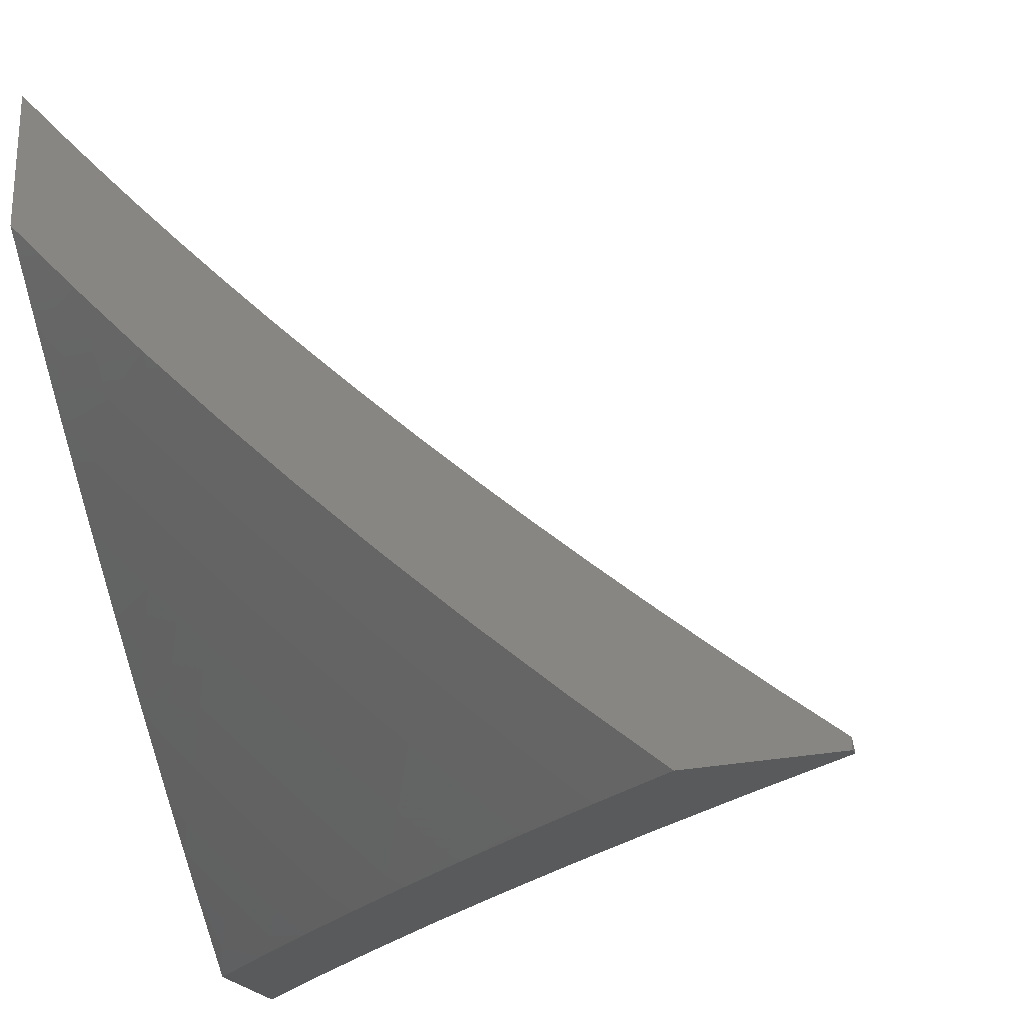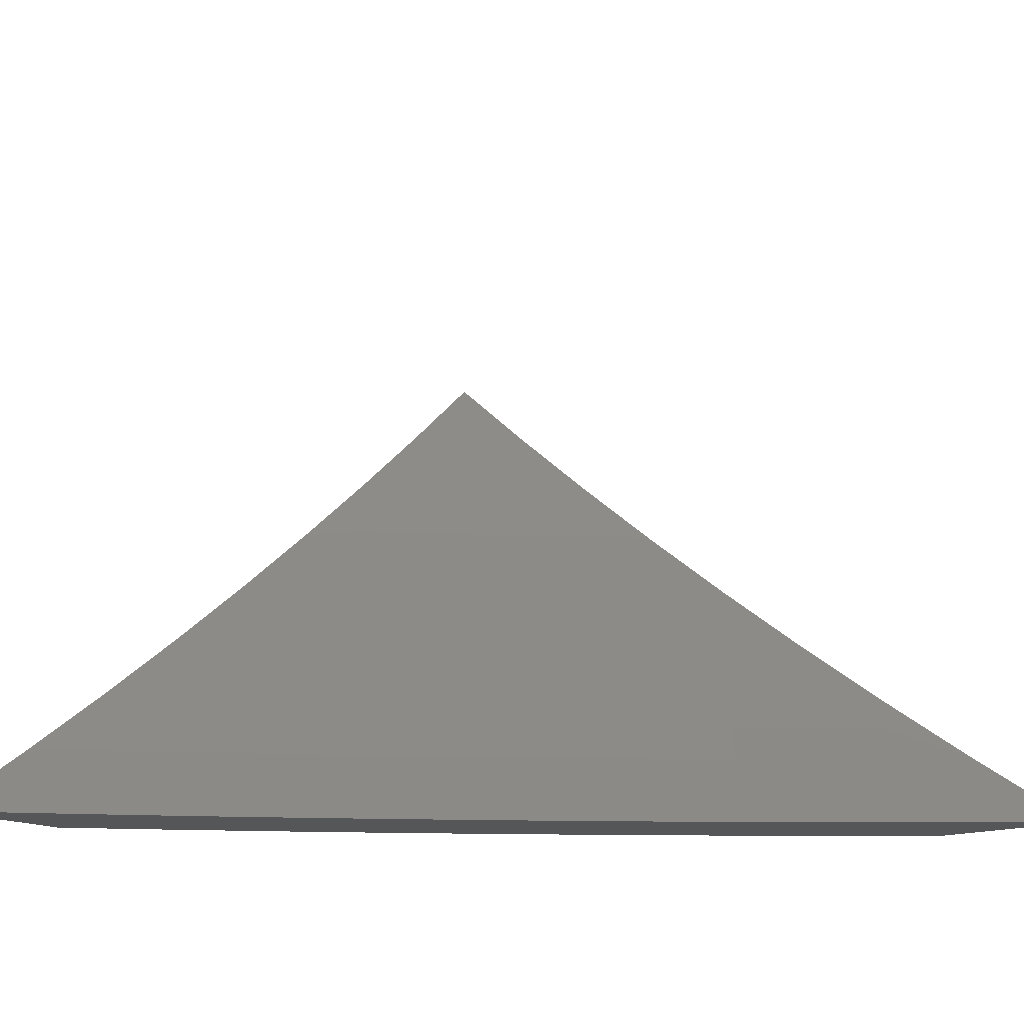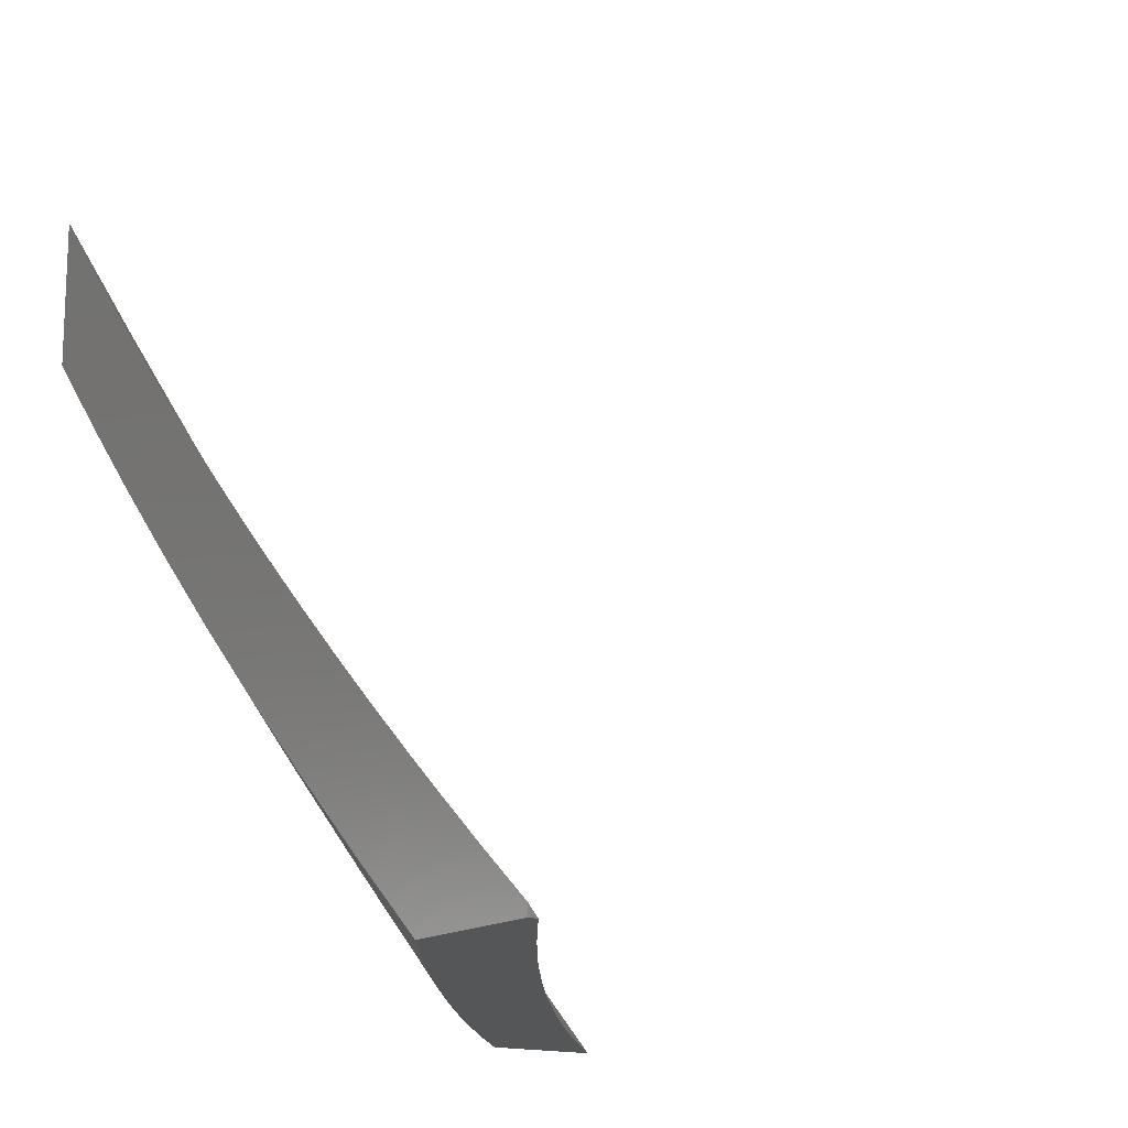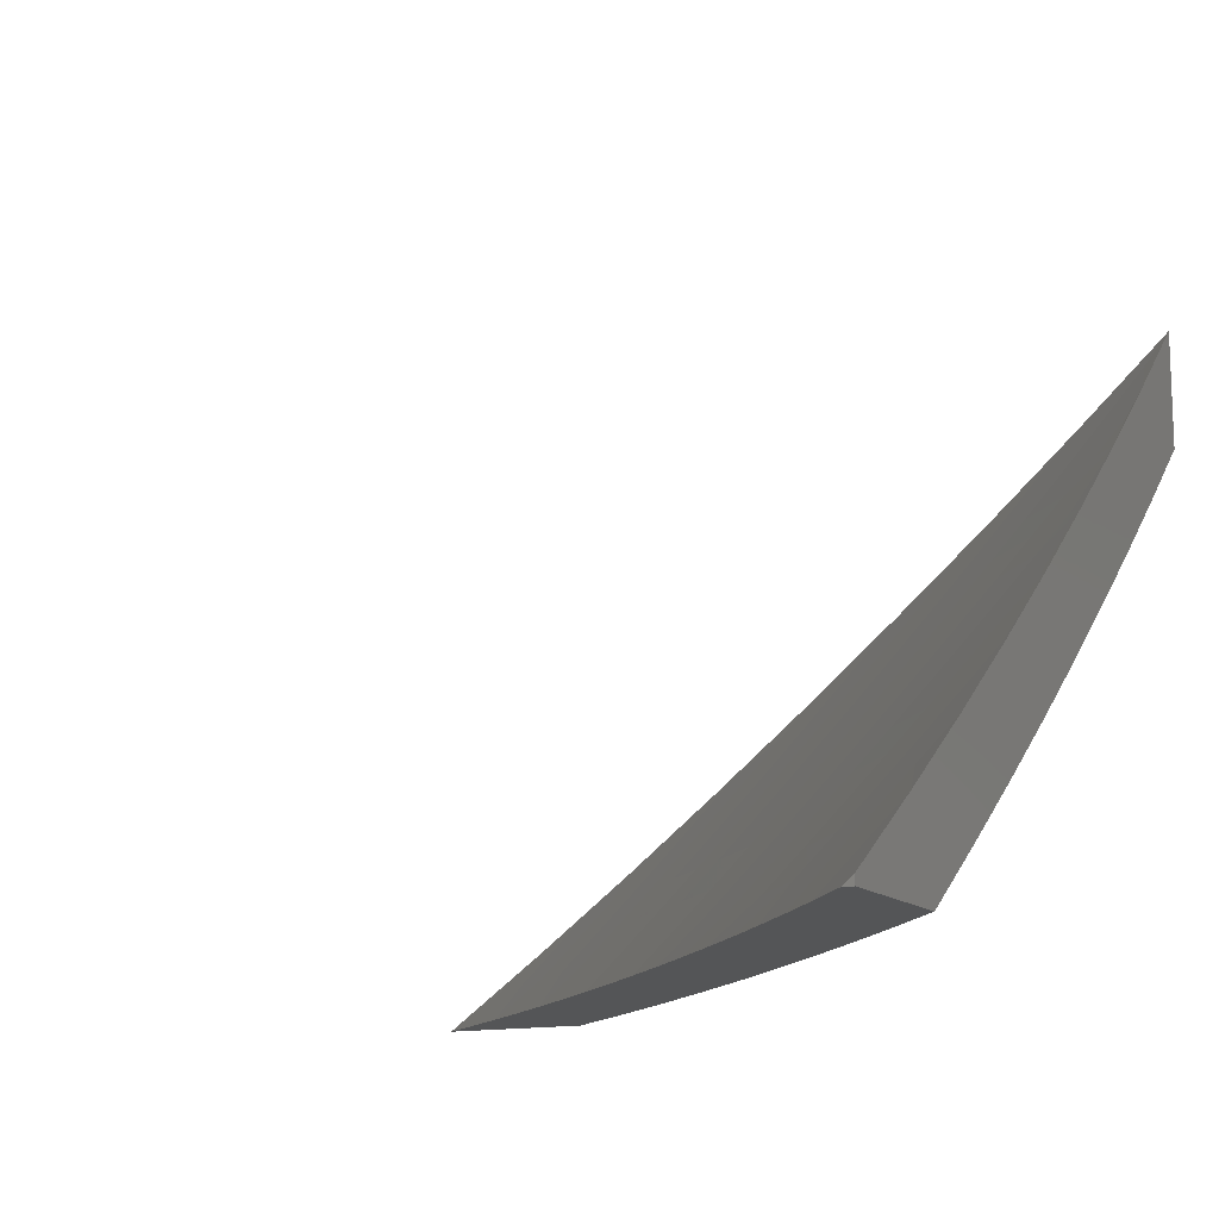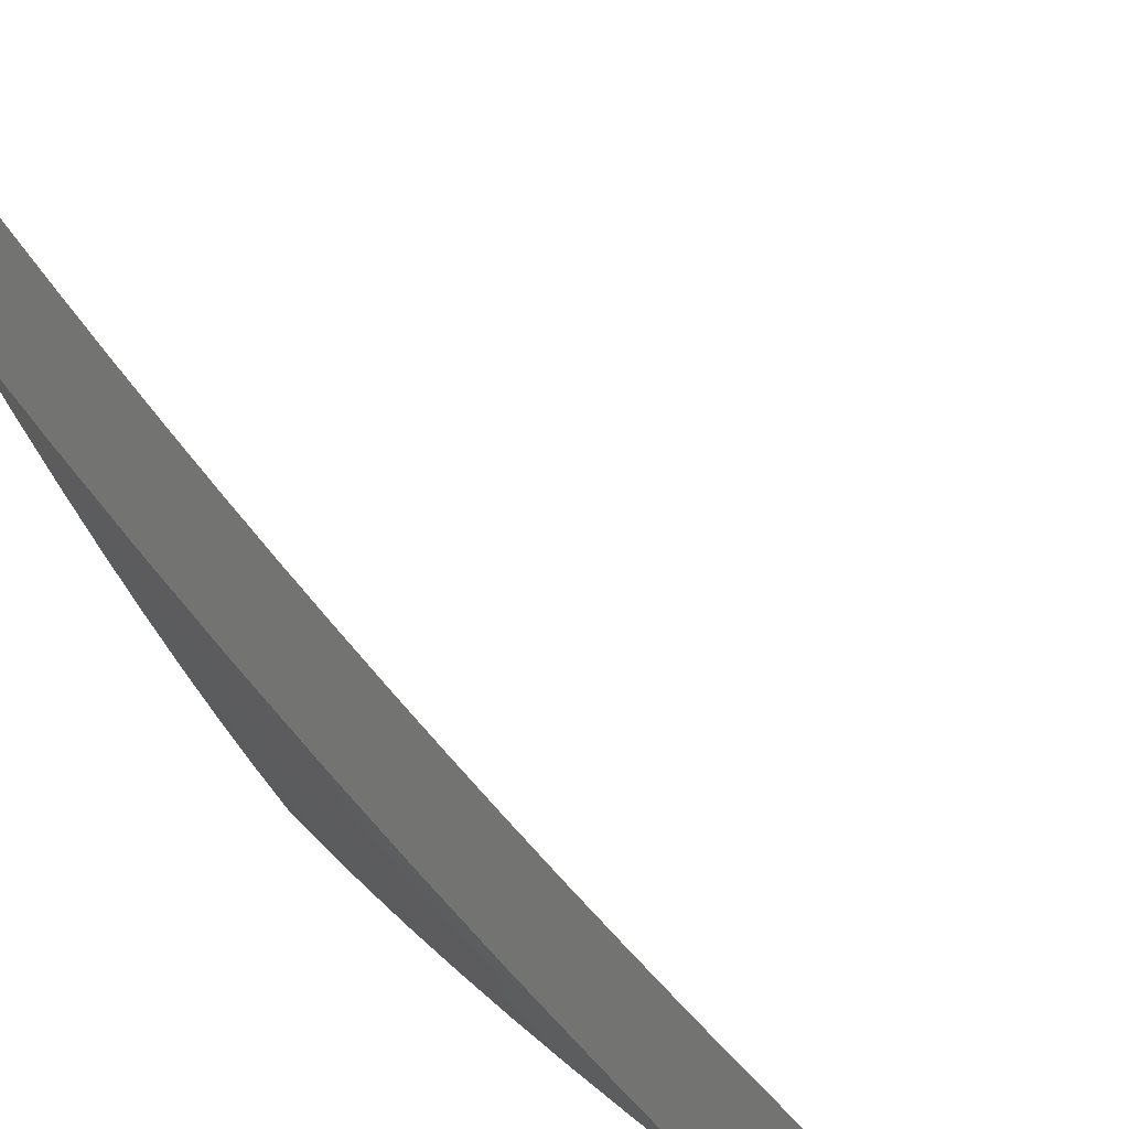
<metadata>
{"format":"stl","ext":"stl","renderer":"f3d","projection":"perspective","resolution":1024,"background":"white","views":[{"elev":-23.4,"azim":-158.8,"up":"+Y"},{"elev":-15.5,"azim":-140.3,"up":"+Z"},{"elev":-15.2,"azim":-125.2,"up":"+Y"},{"elev":-13.4,"azim":-62.7,"up":"+Z"},{"elev":18.3,"azim":-156.6,"up":"+Y"}]}
</metadata>
<code>
# stl→obj: 221 verts, 438 faces
v 5.131 -6 -7.9
v 5.127 -5.996 -7.906
v 5 -6 -7.989
v 5.099 -5.963 -7.953
v 5.067 -5.932 -8
v 5.134 -5.877 -8
v 5.177 -5.899 -7.953
v 5.2 -5.822 -8
v 5.253 -5.834 -7.953
v 5.266 -5.765 -8
v 5.329 -5.768 -7.953
v 5.331 -5.708 -8
v 5.403 -5.701 -7.953
v 5.395 -5.65 -8
v 5.477 -5.634 -7.953
v 5.458 -5.591 -8
v 5.55 -5.565 -7.953
v 5.521 -5.532 -8
v 5.583 -5.472 -8
v 5.622 -5.495 -7.953
v 5.645 -5.411 -8
v 5.676 -5.443 -7.953
v 5.728 -5.39 -7.953
v 5.707 -5.473 -7.906
v 5.76 -5.42 -7.906
v 5.738 -5.503 -7.858
v 5.792 -5.449 -7.858
v 5.769 -5.533 -7.811
v 5.823 -5.479 -7.811
v 5.8 -5.562 -7.763
v 5.854 -5.508 -7.763
v 5.831 -5.592 -7.715
v 5.885 -5.537 -7.715
v 5.862 -5.621 -7.666
v 5.916 -5.566 -7.666
v 5.892 -5.65 -7.617
v 5.947 -5.595 -7.617
v 5.922 -5.679 -7.568
v 5.977 -5.624 -7.568
v 6 -5.65 -7.527
v 6 -5.53 -7.626
v 5.26 -6 -7.809
v 5.234 -5.964 -7.858
v 5.205 -5.932 -7.906
v 5.387 -6 -7.716
v 5.368 -5.962 -7.763
v 5.262 -5.996 -7.811
v 5.311 -5.899 -7.858
v 5.282 -5.866 -7.906
v 5.358 -5.8 -7.906
v 5.397 -5.994 -7.715
v 5.513 -6 -7.621
v 5.503 -5.957 -7.666
v 5.532 -5.988 -7.617
v 5.58 -5.888 -7.666
v 5.609 -5.919 -7.617
v 5.657 -5.818 -7.666
v 5.686 -5.848 -7.617
v 5.732 -5.747 -7.666
v 5.762 -5.777 -7.617
v 5.807 -5.675 -7.666
v 5.837 -5.705 -7.617
v 5.637 -6 -7.524
v 5.638 -5.949 -7.568
v 5.666 -5.979 -7.519
v 5.76 -6 -7.424
v 5.773 -5.937 -7.47
v 5.801 -5.967 -7.42
v 5.85 -5.865 -7.47
v 5.878 -5.894 -7.42
v 5.926 -5.792 -7.47
v 5.955 -5.82 -7.42
v 6 -5.768 -7.427
v 5.984 -5.849 -7.37
v 6 -5.885 -7.324
v 5.907 -5.923 -7.37
v 5.936 -5.951 -7.32
v 5.881 -6 -7.323
v 5.964 -5.98 -7.27
v 6 -6 -7.219
v 5.829 -5.996 -7.37
v 5.982 -5.736 -7.47
v 5.952 -5.708 -7.519
v 5.896 -5.763 -7.519
v 5.866 -5.734 -7.568
v 5.82 -5.836 -7.519
v 5.791 -5.807 -7.568
v 5.744 -5.908 -7.519
v 5.715 -5.878 -7.568
v 6 -5.408 -7.723
v 5.992 -5.427 -7.715
v 5.97 -5.511 -7.666
v 5.939 -5.482 -7.715
v 5.908 -5.454 -7.763
v 5.876 -5.424 -7.811
v 5.845 -5.395 -7.858
v 5.813 -5.366 -7.906
v 5.781 -5.336 -7.953
v 5.706 -5.35 -8
v 6 -5.285 -7.817
v 5.981 -5.314 -7.811
v 5.961 -5.398 -7.763
v 6 -5.16 -7.91
v 6 -5.23 -7.858
v 5.949 -5.285 -7.858
v 5.929 -5.37 -7.811
v 6 -5.033 -8
v 5.984 -5.117 -7.953
v 5.934 -5.173 -7.953
v 5.967 -5.201 -7.906
v 5.916 -5.257 -7.906
v 5.897 -5.341 -7.858
v 5.943 -5.098 -8
v 5.884 -5.162 -8
v 5.883 -5.228 -7.953
v 5.865 -5.311 -7.906
v 5.826 -5.225 -8
v 5.832 -5.282 -7.953
v 5.766 -5.288 -8
v 5 -5.987 -8
v 5.34 -5.931 -7.811
v 5.417 -5.864 -7.811
v 5.446 -5.895 -7.763
v 5.493 -5.796 -7.811
v 5.522 -5.827 -7.763
v 5.568 -5.727 -7.811
v 5.598 -5.757 -7.763
v 5.642 -5.657 -7.811
v 5.672 -5.687 -7.763
v 5.715 -5.586 -7.811
v 5.746 -5.616 -7.763
v 5.475 -5.926 -7.715
v 5.551 -5.858 -7.715
v 5.627 -5.788 -7.715
v 5.702 -5.717 -7.715
v 5.776 -5.646 -7.715
v 5.388 -5.832 -7.858
v 5.463 -5.764 -7.858
v 5.538 -5.696 -7.858
v 5.612 -5.627 -7.858
v 5.684 -5.556 -7.858
v 5.433 -5.733 -7.906
v 5.508 -5.665 -7.906
v 5.581 -5.596 -7.906
v 5.653 -5.526 -7.906
v 5.179 -6 -8
v 5.288 -5.909 -8
v 5.285 -6 -7.926
v 5.29 -5.999 -7.923
v 5.391 -6 -7.85
v 5.355 -5.944 -7.923
v 5.401 -5.996 -7.845
v 5.466 -5.94 -7.845
v 5.495 -6 -7.772
v 5.513 -5.991 -7.767
v 5.598 -6 -7.694
v 5.577 -5.934 -7.767
v 5.624 -5.984 -7.687
v 5.689 -5.926 -7.687
v 5.7 -6 -7.614
v 5.736 -5.975 -7.608
v 5.801 -6 -7.532
v 5.8 -5.915 -7.608
v 5.847 -5.963 -7.527
v 5.911 -5.902 -7.527
v 5.935 -5.926 -7.487
v 5.998 -5.864 -7.487
v 6 -5.906 -7.449
v 6 -5.811 -7.531
v 5.975 -5.841 -7.527
v 5.926 -5.794 -7.608
v 5.864 -5.855 -7.608
v 5.815 -5.807 -7.687
v 5.752 -5.866 -7.687
v 5.704 -5.817 -7.767
v 5.641 -5.876 -7.767
v 5.593 -5.826 -7.845
v 5.53 -5.883 -7.845
v 5.482 -5.832 -7.923
v 5.418 -5.889 -7.923
v 5.395 -5.816 -8
v 5.5 -5.721 -8
v 5.545 -5.775 -7.923
v 5.656 -5.768 -7.845
v 5.767 -5.758 -7.767
v 5.878 -5.746 -7.687
v 5.97 -5.751 -7.608
v 6 -5.715 -7.613
v 5.921 -5.704 -7.687
v 5.963 -5.662 -7.687
v 5.871 -5.657 -7.767
v 5.913 -5.614 -7.767
v 5.821 -5.608 -7.845
v 5.863 -5.567 -7.845
v 5.771 -5.56 -7.923
v 5.812 -5.518 -7.923
v 5.705 -5.525 -8
v 5.805 -5.424 -8
v 5.607 -5.718 -7.923
v 5.603 -5.624 -8
v 5.668 -5.66 -7.923
v 5.729 -5.601 -7.923
v 5.779 -5.65 -7.845
v 5.894 -5.435 -7.923
v 5.904 -5.322 -8
v 5.974 -5.35 -7.923
v 6 -5.319 -7.925
v 6 -5.42 -7.849
v 6 -5.218 -8
v 6 -5.519 -7.772
v 5.945 -5.482 -7.845
v 5.996 -5.53 -7.767
v 6 -5.618 -7.693
v 6 -6 -7.365
v 5.981 -5.972 -7.405
v 5.958 -5.949 -7.446
v 5.901 -6 -7.449
v 5.87 -5.987 -7.487
v 5.718 -5.709 -7.845
v 5.829 -5.698 -7.767
v 5 -6 -8
f 1 2 3
f 3 2 4
f 3 4 5
f 5 4 6
f 6 4 7
f 6 7 8
f 8 7 9
f 8 9 10
f 10 9 11
f 10 11 12
f 12 11 13
f 12 13 14
f 14 13 15
f 14 15 16
f 16 15 17
f 16 17 18
f 18 17 19
f 19 17 20
f 19 20 21
f 21 20 22
f 21 22 23
f 23 22 24
f 23 24 25
f 25 24 26
f 25 26 27
f 27 26 28
f 27 28 29
f 29 28 30
f 29 30 31
f 31 30 32
f 31 32 33
f 33 32 34
f 33 34 35
f 35 34 36
f 35 36 37
f 37 36 38
f 37 38 39
f 39 38 40
f 39 40 41
f 42 43 1
f 1 43 44
f 1 44 2
f 2 44 4
f 45 46 42
f 42 46 47
f 42 47 43
f 43 47 48
f 43 48 49
f 49 48 50
f 49 50 11
f 11 50 13
f 46 45 51
f 51 45 52
f 51 52 53
f 53 52 54
f 53 54 55
f 55 54 56
f 55 56 57
f 57 56 58
f 57 58 59
f 59 58 60
f 59 60 61
f 61 60 62
f 61 62 34
f 34 62 36
f 52 63 54
f 54 63 64
f 54 64 56
f 56 64 58
f 64 63 65
f 65 63 66
f 65 66 67
f 67 66 68
f 67 68 69
f 69 68 70
f 69 70 71
f 71 70 72
f 71 72 73
f 73 72 74
f 73 74 75
f 75 74 76
f 75 76 77
f 77 76 78
f 77 78 79
f 79 78 80
f 79 80 75
f 68 66 81
f 81 66 78
f 81 78 76
f 71 73 82
f 82 73 40
f 82 40 83
f 83 40 38
f 83 38 84
f 84 38 85
f 84 85 86
f 86 85 87
f 86 87 88
f 88 87 89
f 88 89 65
f 65 89 64
f 90 91 41
f 41 91 92
f 41 92 35
f 35 92 93
f 35 93 33
f 33 93 94
f 33 94 31
f 31 94 95
f 31 95 29
f 29 95 96
f 29 96 27
f 27 96 97
f 27 97 25
f 25 97 98
f 25 98 23
f 23 98 99
f 23 99 21
f 100 101 90
f 90 101 102
f 90 102 91
f 91 102 93
f 91 93 92
f 103 104 100
f 100 104 105
f 100 105 101
f 101 105 106
f 101 106 102
f 102 106 94
f 102 94 93
f 107 108 103
f 103 108 109
f 103 109 110
f 110 109 111
f 110 111 105
f 105 111 112
f 105 112 106
f 106 112 95
f 106 95 94
f 107 113 108
f 108 113 109
f 113 114 109
f 109 114 115
f 109 115 111
f 111 115 116
f 111 116 112
f 112 116 96
f 112 96 95
f 114 117 115
f 115 117 118
f 115 118 116
f 116 118 97
f 116 97 96
f 117 119 118
f 118 119 98
f 118 98 97
f 119 99 98
f 5 120 3
f 7 4 44
f 9 7 44
f 9 44 49
f 49 44 43
f 48 47 121
f 121 47 46
f 121 46 122
f 122 46 123
f 122 123 124
f 124 123 125
f 124 125 126
f 126 125 127
f 126 127 128
f 128 127 129
f 128 129 130
f 130 129 131
f 130 131 28
f 28 131 30
f 46 51 123
f 123 51 132
f 123 132 125
f 125 132 133
f 125 133 127
f 127 133 134
f 127 134 129
f 129 134 135
f 129 135 131
f 131 135 136
f 131 136 30
f 30 136 32
f 48 121 137
f 137 121 122
f 137 122 138
f 138 122 124
f 138 124 139
f 139 124 126
f 139 126 140
f 140 126 128
f 140 128 141
f 141 128 130
f 141 130 26
f 26 130 28
f 11 9 49
f 133 132 53
f 53 132 51
f 133 53 55
f 48 137 50
f 50 137 142
f 50 142 13
f 13 142 15
f 142 137 138
f 58 64 89
f 134 133 55
f 134 55 57
f 142 138 143
f 143 138 139
f 143 139 144
f 144 139 140
f 144 140 145
f 145 140 141
f 145 141 24
f 24 141 26
f 70 68 81
f 86 88 67
f 67 88 65
f 86 67 69
f 60 58 89
f 60 89 87
f 135 134 57
f 135 57 59
f 17 15 143
f 143 15 142
f 17 143 144
f 75 77 79
f 72 70 76
f 76 70 81
f 74 72 76
f 84 86 69
f 84 69 71
f 62 60 87
f 62 87 85
f 136 135 59
f 136 59 61
f 20 17 144
f 20 144 145
f 83 84 71
f 82 83 71
f 36 62 85
f 36 85 38
f 32 136 61
f 32 61 34
f 22 20 145
f 22 145 24
f 41 35 37
f 37 39 41
f 103 110 104
f 104 110 105
f 146 147 148
f 148 147 149
f 148 149 150
f 150 149 151
f 150 151 152
f 152 151 153
f 152 153 154
f 154 153 155
f 154 155 156
f 156 155 157
f 156 157 158
f 158 157 159
f 158 159 160
f 160 159 161
f 160 161 162
f 162 161 163
f 162 163 164
f 164 163 165
f 164 165 166
f 166 165 167
f 166 167 168
f 168 167 169
f 169 167 170
f 169 170 171
f 171 170 172
f 171 172 173
f 173 172 174
f 173 174 175
f 175 174 176
f 175 176 177
f 177 176 178
f 177 178 179
f 179 178 180
f 179 180 181
f 181 180 147
f 147 180 151
f 147 151 149
f 181 182 179
f 179 182 183
f 179 183 177
f 177 183 184
f 177 184 175
f 175 184 185
f 175 185 173
f 173 185 186
f 173 186 171
f 171 186 187
f 171 187 169
f 169 187 188
f 188 187 189
f 188 189 190
f 190 189 191
f 190 191 192
f 192 191 193
f 192 193 194
f 194 193 195
f 194 195 196
f 196 195 197
f 196 197 198
f 183 182 199
f 199 182 200
f 199 200 201
f 201 200 202
f 201 202 203
f 203 202 193
f 203 193 191
f 200 197 202
f 202 197 195
f 202 195 193
f 196 198 204
f 204 198 205
f 204 205 206
f 206 205 207
f 206 207 208
f 205 209 207
f 210 211 208
f 208 211 204
f 208 204 206
f 211 210 212
f 212 210 213
f 212 213 192
f 192 213 190
f 213 188 190
f 214 215 168
f 168 215 216
f 168 216 166
f 166 216 217
f 166 217 218
f 218 217 162
f 218 162 164
f 214 217 215
f 215 217 216
f 160 156 158
f 154 150 152
f 155 153 157
f 157 153 178
f 157 178 176
f 159 157 176
f 151 180 153
f 153 180 178
f 183 199 184
f 184 199 219
f 184 219 185
f 185 219 220
f 185 220 186
f 186 220 189
f 186 189 187
f 159 176 174
f 161 159 163
f 163 159 174
f 163 174 172
f 165 163 172
f 166 218 164
f 199 201 219
f 219 201 203
f 219 203 220
f 220 203 191
f 220 191 189
f 167 165 170
f 170 165 172
f 194 196 211
f 211 196 204
f 192 194 212
f 212 194 211
f 107 103 209
f 209 103 207
f 207 103 100
f 207 100 208
f 208 100 90
f 208 90 210
f 210 90 41
f 210 41 213
f 213 41 188
f 188 41 40
f 188 40 169
f 169 40 73
f 169 73 168
f 168 73 75
f 168 75 214
f 214 75 80
f 80 78 214
f 214 78 217
f 217 78 66
f 217 66 162
f 162 66 63
f 162 63 160
f 160 63 52
f 160 52 156
f 156 52 154
f 154 52 45
f 154 45 150
f 150 45 42
f 150 42 148
f 148 42 1
f 148 1 146
f 146 1 3
f 146 3 221
f 120 5 221
f 221 5 146
f 146 5 6
f 146 6 147
f 147 6 8
f 147 8 10
f 147 10 181
f 181 10 12
f 181 12 182
f 182 12 14
f 182 14 16
f 182 16 200
f 200 16 18
f 200 18 19
f 200 19 197
f 197 19 21
f 197 21 198
f 198 21 99
f 198 99 119
f 198 119 205
f 205 119 117
f 205 117 114
f 205 114 209
f 209 114 113
f 209 113 107
f 3 120 221

</code>
